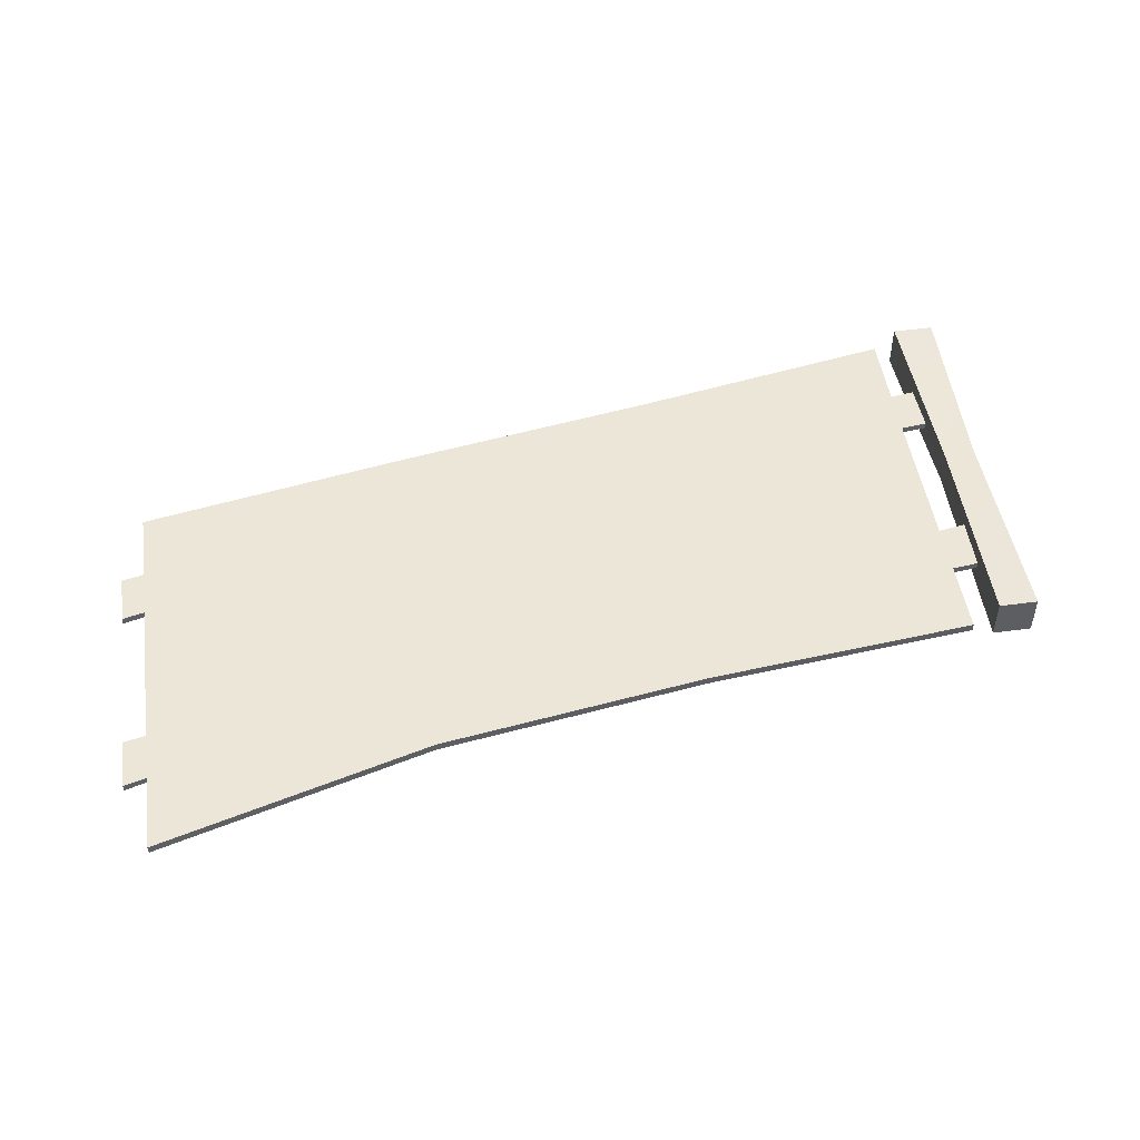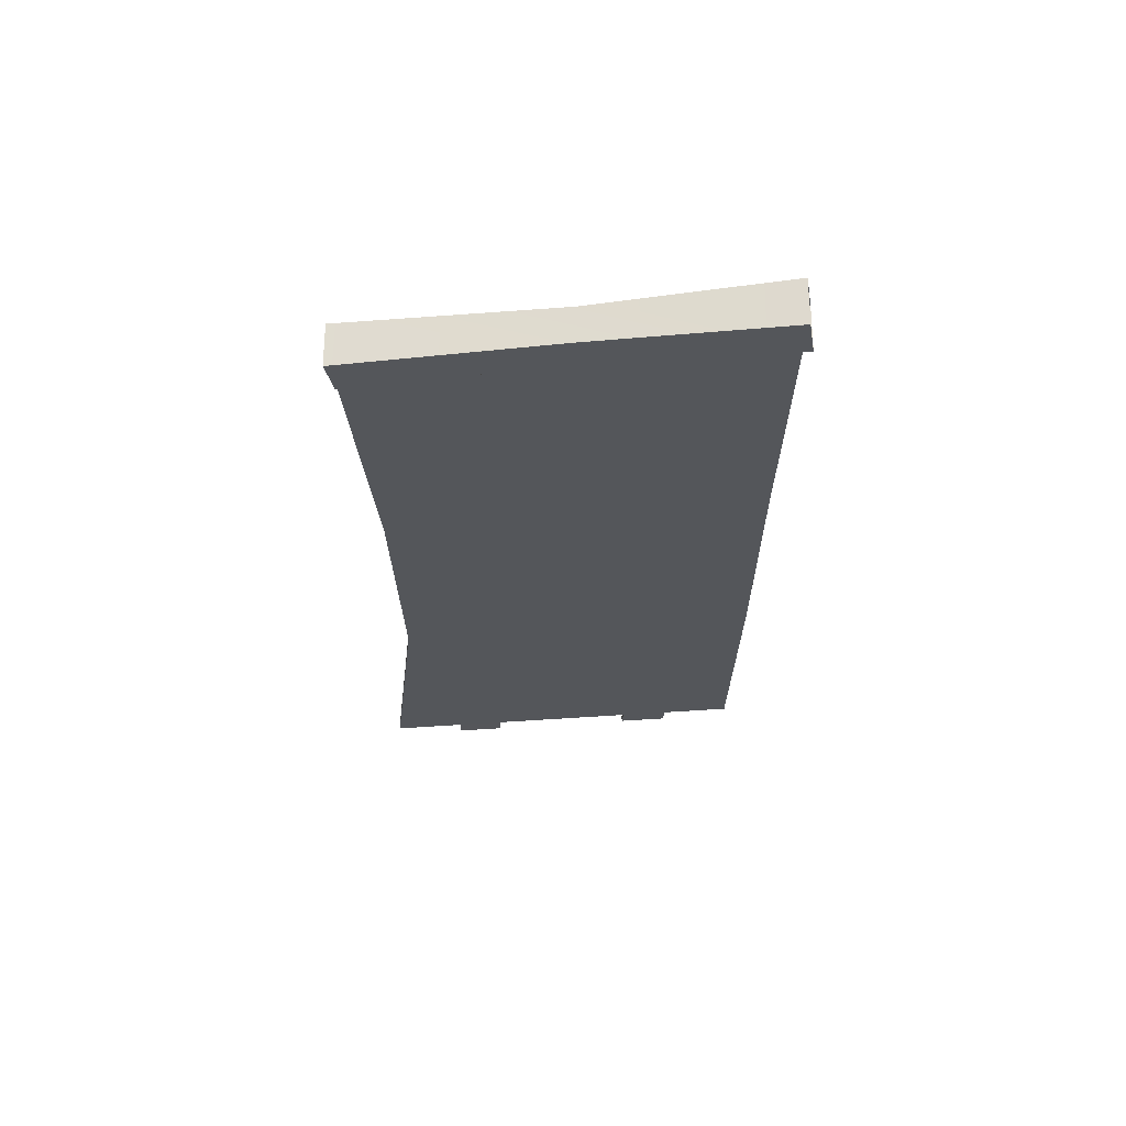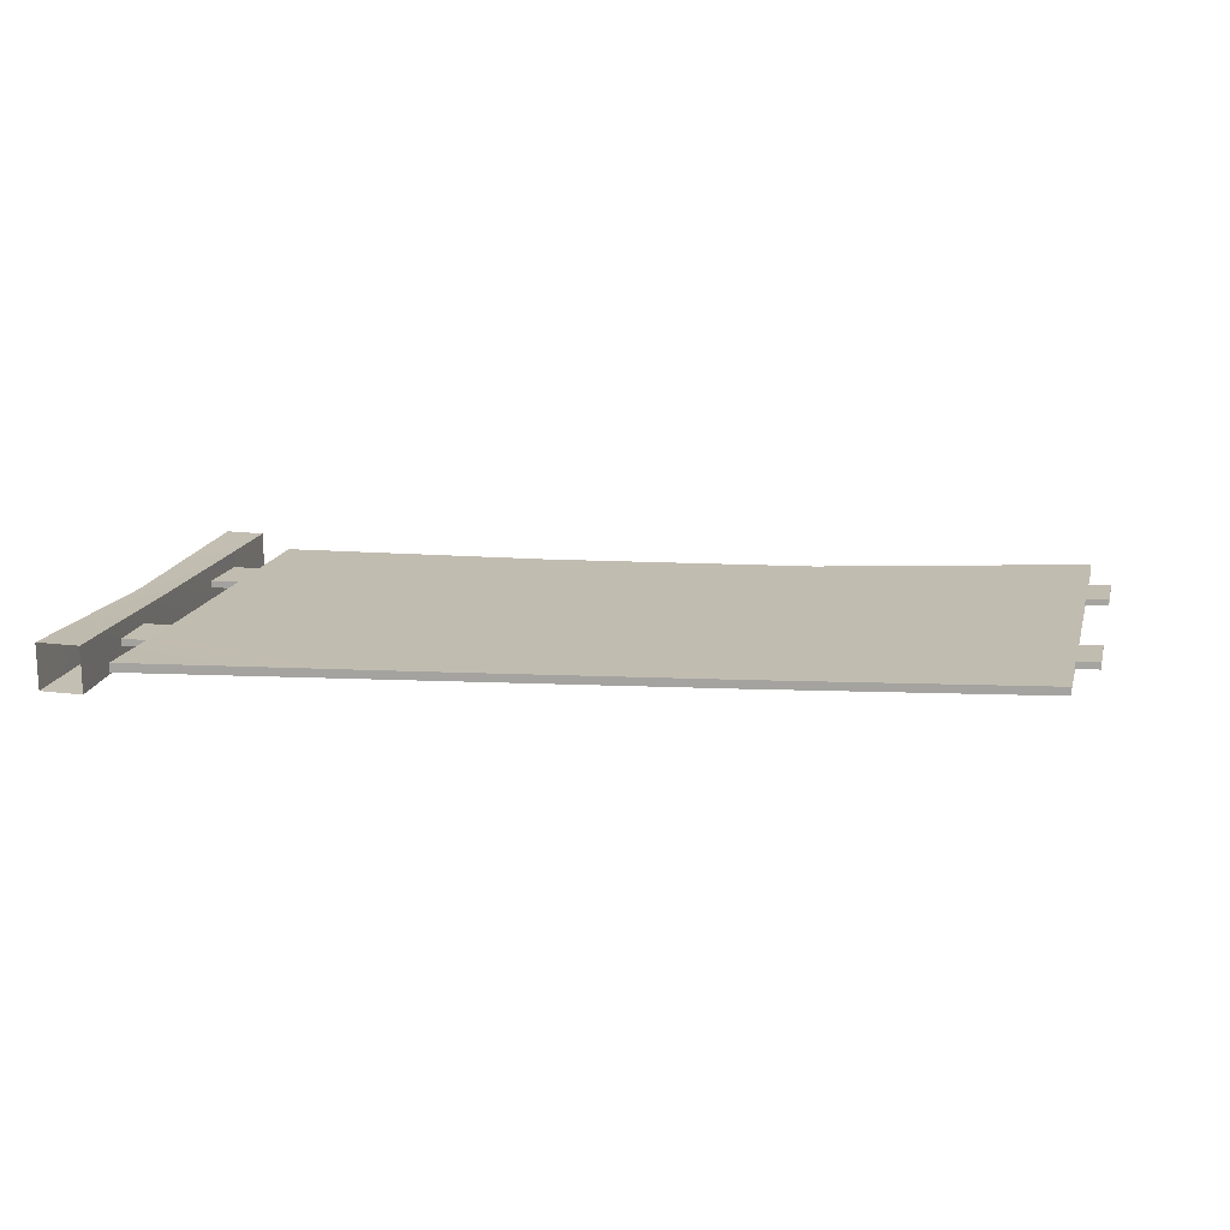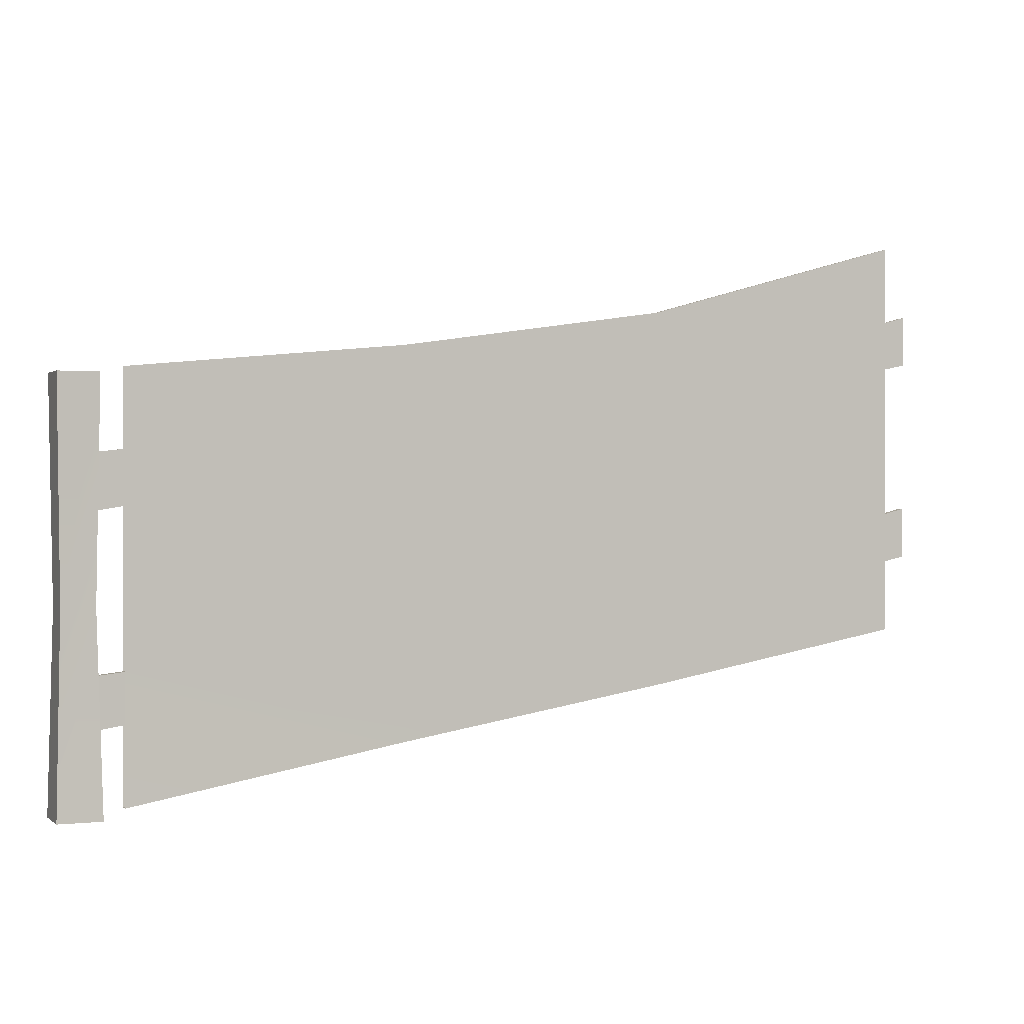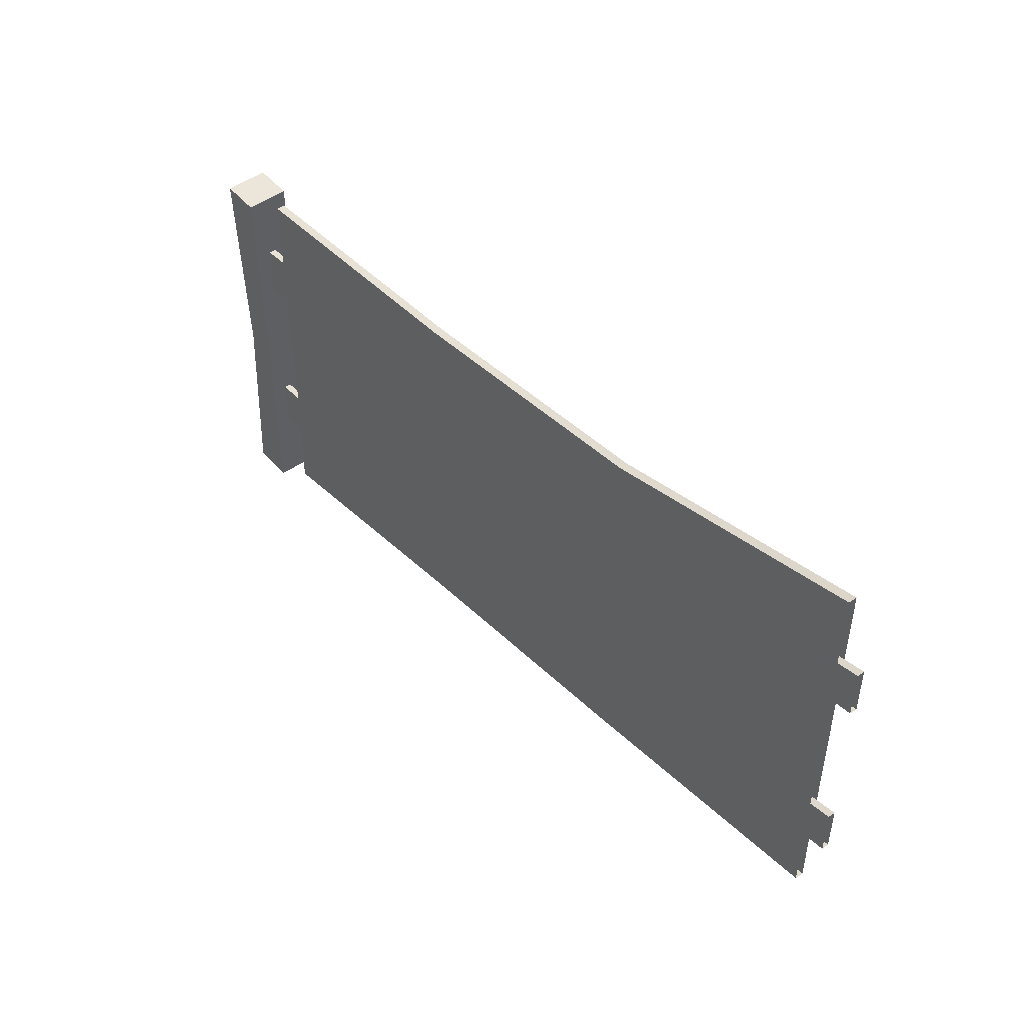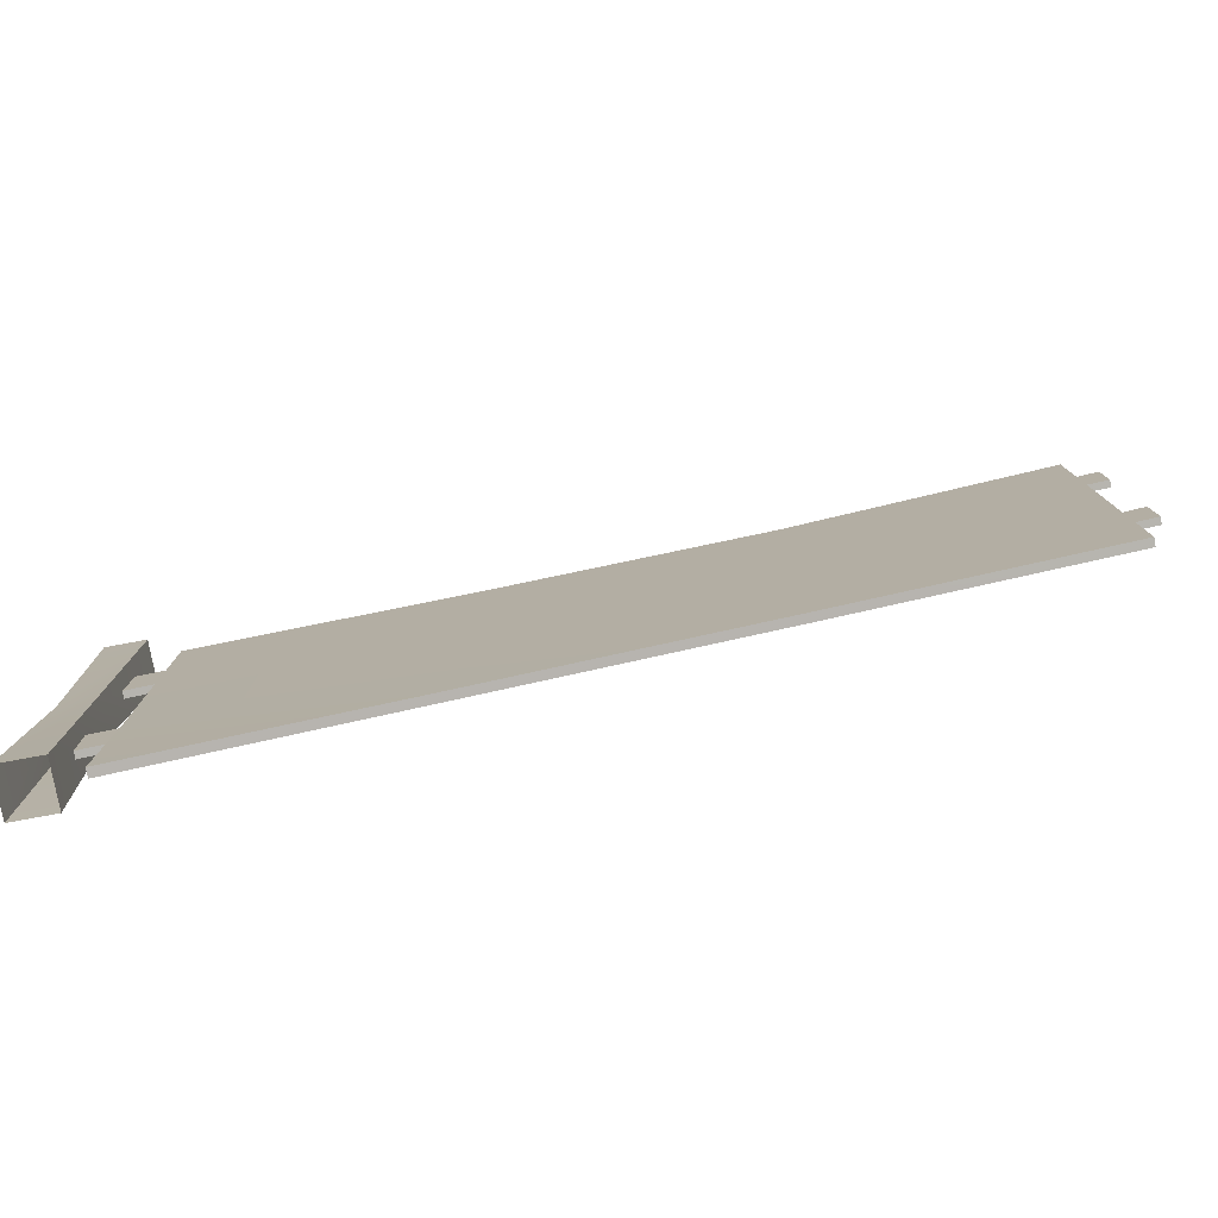
<metadata>
{"format":"obj","ext":"obj","renderer":"f3d","projection":"perspective","resolution":1024,"background":"white","views":[{"elev":49.0,"azim":171.5,"up":"+Z"},{"elev":-25.6,"azim":-80.5,"up":"+Z"},{"elev":16.6,"azim":14.2,"up":"+Z"},{"elev":0.5,"azim":-22.9,"up":"+Y"},{"elev":48.5,"azim":51.7,"up":"+Y"},{"elev":-78.7,"azim":10.4,"up":"+Y"}]}
</metadata>
<code>
g ceWht10Deg_Lod1
v 7.684 136.9 1.929
v -5.55 136.9 1.929
v -5.55 136.8 16
v 7.684 136.8 16
v 8.383 0.004236 1.214
v -5.91 0.004236 1.214
v -4.366 65.05 3.067
v 6.5 65.05 3.067
v -5.55 136.9 1.929
v 7.684 136.9 1.929
v -5.91 0.004236 1.214
v -5.91 0.004231 16.3
v -4.366 65.05 14.86
v -4.366 65.05 3.067
v -5.55 136.8 16
v -5.55 136.9 1.929
v 8.383 0.004231 16.3
v 8.383 0.004236 1.214
v 6.5 65.05 3.067
v 6.5 65.05 14.86
v 7.684 136.9 1.929
v 7.684 136.8 16
v 298.6 77.02 10.2
v 298.6 94.29 10.2
v 199.5 69.65 9.938
v 199.5 56.31 9.938
v 100.3 54.23 9.896
v 100.3 41.13 9.896
v 1.216 43.15 10.2
v 1.216 26.12 10.2
v 298.6 77.02 7.847
v 199.5 56.31 8.108
v 199.5 69.65 8.108
v 298.6 94.29 7.847
v 100.3 41.13 8.15
v 100.3 54.23 8.15
v 1.216 26.12 7.847
v 1.216 43.15 7.847
v 298.6 77.02 10.2
v 199.5 56.31 9.938
v 199.5 56.31 8.108
v 298.6 77.02 7.847
v 100.3 41.13 9.896
v 100.3 41.13 8.15
v 1.216 26.12 10.2
v 1.216 26.12 7.847
v 1.216 43.15 10.2
v 100.3 54.23 9.896
v 100.3 54.23 8.15
v 1.216 43.15 7.847
v 199.5 69.65 9.938
v 199.5 69.65 8.108
v 298.6 94.29 10.2
v 298.6 94.29 7.847
v 298.6 145.9 10.2
v 298.6 163 10.2
v 199.5 136.3 9.856
v 199.5 125.2 9.856
v 100.3 123.2 9.982
v 100.3 109.6 9.982
v 1.216 111.8 10.2
v 1.216 93.52 10.2
v 298.6 145.9 7.847
v 199.5 125.2 8.191
v 199.5 136.3 8.191
v 298.6 163 7.847
v 100.3 109.6 8.065
v 100.3 123.2 8.065
v 1.216 93.52 7.847
v 1.216 111.8 7.847
v 298.6 145.9 10.2
v 199.5 125.2 9.856
v 199.5 125.2 8.191
v 298.6 145.9 7.847
v 100.3 109.6 9.982
v 100.3 109.6 8.065
v 1.216 93.52 10.2
v 1.216 93.52 7.847
v 1.216 111.8 10.2
v 100.3 123.2 9.982
v 100.3 123.2 8.065
v 1.216 111.8 7.847
v 199.5 136.3 9.856
v 199.5 136.3 8.191
v 298.6 163 10.2
v 298.6 163 7.847
v -4.366 65.05 14.86
v 6.5 65.05 14.86
v 7.684 136.8 16
v -5.91 0.004231 16.3
v 8.383 0.004231 16.3
v -5.55 136.8 16
f 3 1 2
f 1 3 4
f 28 29 30
f 29 28 27
f 26 27 28
f 27 26 25
f 23 25 26
f 25 23 24
f 37 38 35
f 36 35 38
f 35 36 32
f 33 32 36
f 32 33 31
f 34 31 33
f 45 46 43
f 44 43 46
f 43 44 40
f 41 40 44
f 40 41 39
f 42 39 41
f 53 54 51
f 52 51 54
f 51 52 48
f 49 48 52
f 48 49 47
f 50 47 49
f 57 55 56
f 55 57 58
f 59 58 57
f 58 59 60
f 61 60 59
f 60 61 62
f 69 70 67
f 68 67 70
f 67 68 64
f 65 64 68
f 64 65 63
f 66 63 65
f 77 78 75
f 76 75 78
f 75 76 72
f 73 72 76
f 72 73 71
f 74 71 73
f 85 86 83
f 84 83 86
f 83 84 80
f 81 80 84
f 80 81 79
f 82 79 81
f 8 9 10
f 9 8 7
f 5 7 8
f 7 5 6
f 13 11 12
f 11 13 14
f 15 14 13
f 14 15 16
f 19 17 18
f 17 19 20
f 21 20 19
f 20 21 22
f 88 90 91
f 90 88 87
f 89 87 88
f 87 89 92
v 108 63.85 7.584
v 16.38 47.59 7.584
v 16.38 139.1 7.584
v 108 148.1 7.584
v 291.1 50.97 10.34
v 291.1 95.82 10.34
v 199.5 79.15 10.34
v 199.5 34.3 10.34
v 199.5 34.3 10.34
v 199.5 79.15 10.34
v 108 63.85 10.34
v 108 19 10.34
v 108 19 10.34
v 108 63.85 10.34
v 16.38 47.59 10.34
v 16.07 2.731 10.86
v 291.1 50.97 7.584
v 291.1 50.97 10.34
v 199.5 34.3 10.34
v 199.5 34.3 7.584
v 199.5 34.3 7.584
v 199.5 34.3 10.34
v 108 19 10.34
v 108 19 7.584
v 108 19 7.584
v 108 19 10.34
v 16.07 2.731 10.86
v 16.07 2.731 7.886
v 16.38 139.1 7.584
v 16.38 139.1 10.34
v 108 148.1 10.34
v 108 148.1 7.584
v 199.5 161.6 7.584
v 199.5 79.15 7.584
v 108 148.1 7.584
v 199.5 161.6 10.34
v 199.5 161.6 7.584
v 108 148.1 7.584
v 199.5 161.6 7.584
v 199.5 161.6 10.34
v 291.1 187.3 10.34
v 291.1 187.3 7.584
v 291.1 50.97 7.584
v 199.5 34.3 7.584
v 199.5 79.15 7.584
v 291.1 95.82 7.584
v 199.5 34.3 7.584
v 108 19 7.584
v 108 63.85 7.584
v 108 19 7.584
v 16.07 2.731 7.886
v 291.1 187.3 10.34
v 199.5 161.6 10.34
v 199.5 161.6 10.34
v 108 148.1 10.34
v 108 148.1 10.34
v 16.38 139.1 10.34
v 199.5 161.6 7.584
v 291.1 187.3 7.584
v 108 148.1 10.34
f 111 109 110
f 109 111 112
f 93 95 96
f 95 93 94
f 142 94 93
f 94 142 143
f 126 124 125
f 124 126 141
f 139 141 126
f 141 139 140
f 138 150 151
f 150 138 137
f 135 137 138
f 137 135 136
f 97 98 99
f 144 99 98
f 99 144 145
f 99 100 97
f 101 103 104
f 103 101 102
f 103 146 147
f 146 103 102
f 105 106 107
f 148 107 106
f 107 148 149
f 107 108 105
f 115 113 114
f 113 115 116
f 119 117 118
f 117 119 120
f 123 121 122
f 121 123 127
f 130 128 129
f 128 130 152
f 133 131 132
f 131 133 134

</code>
